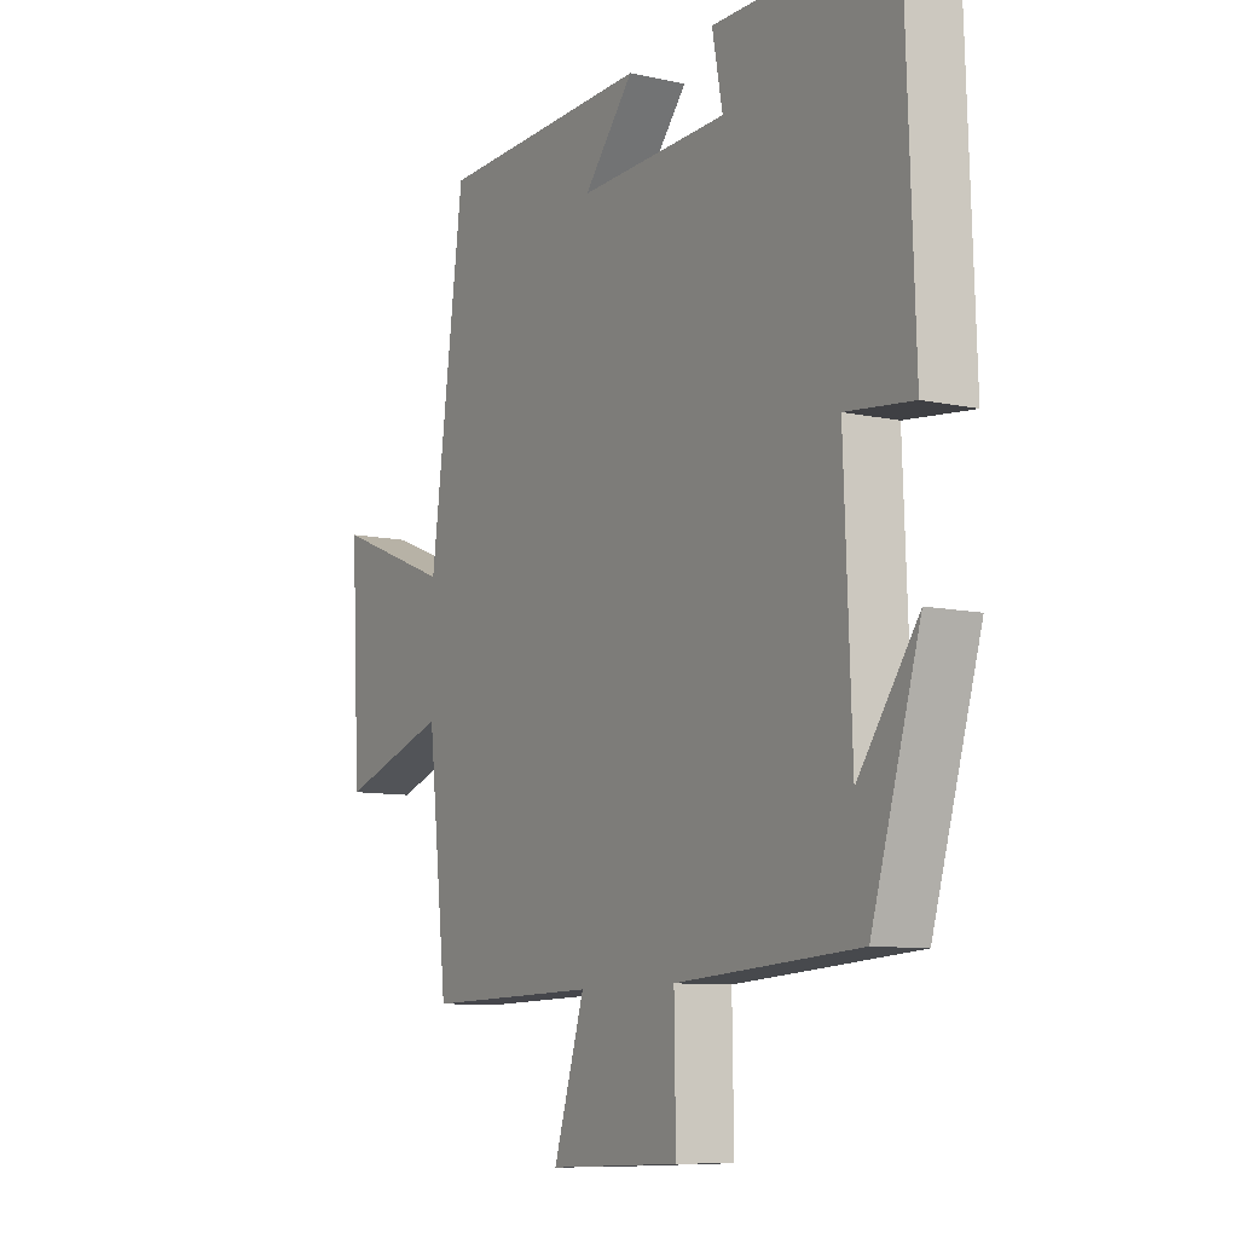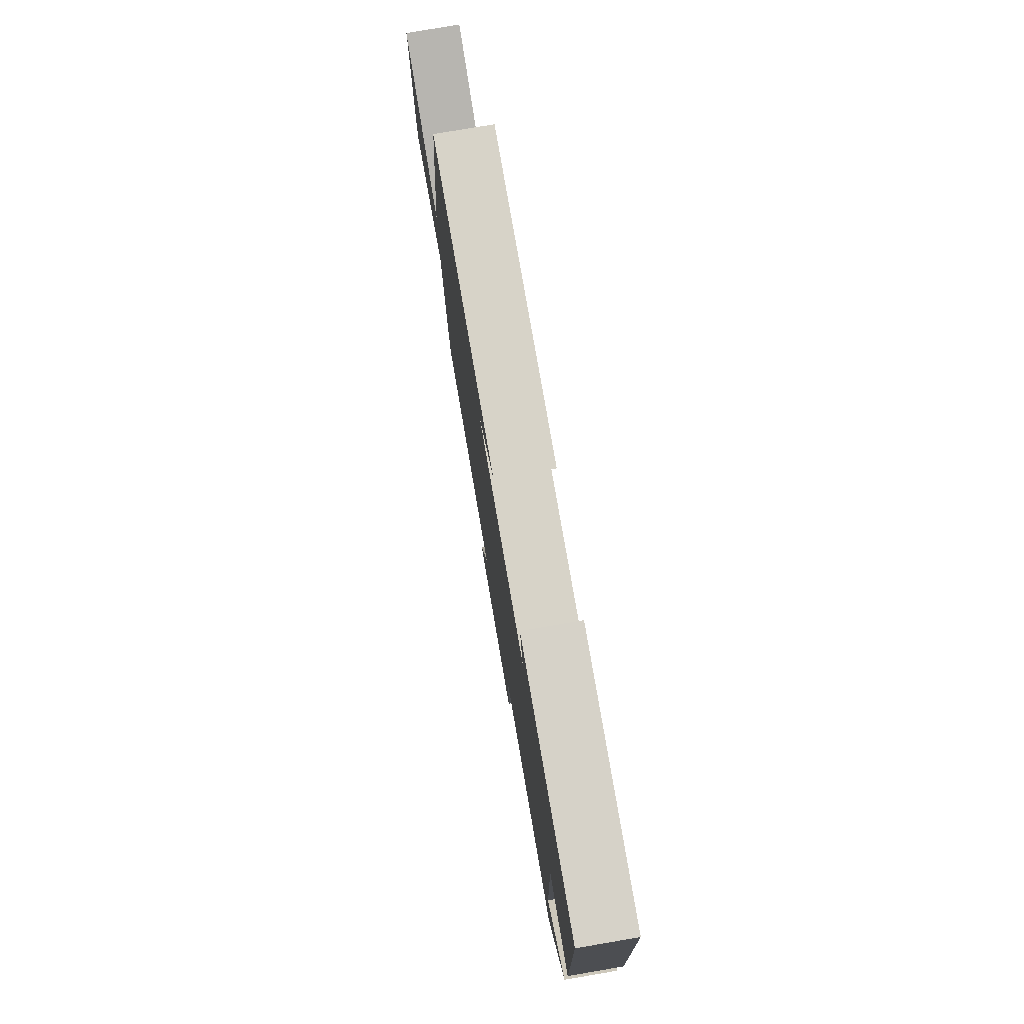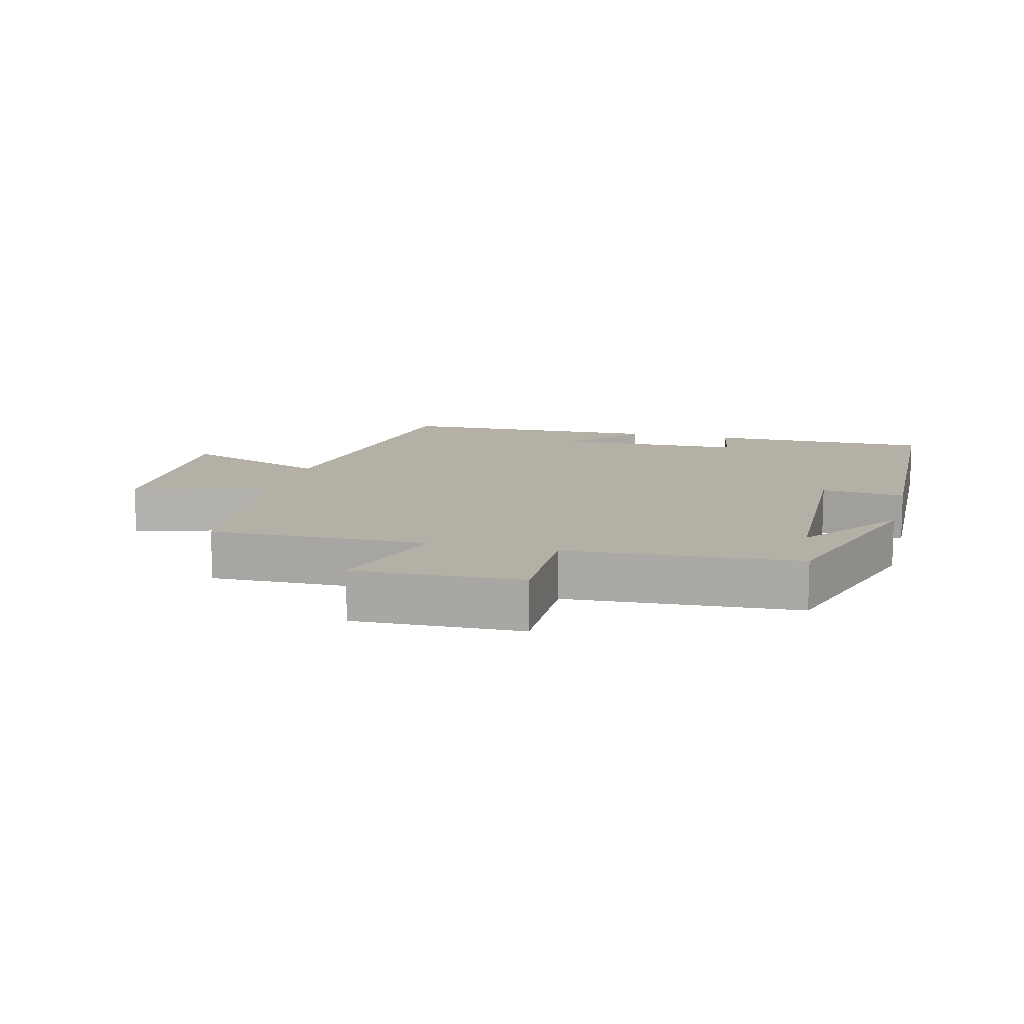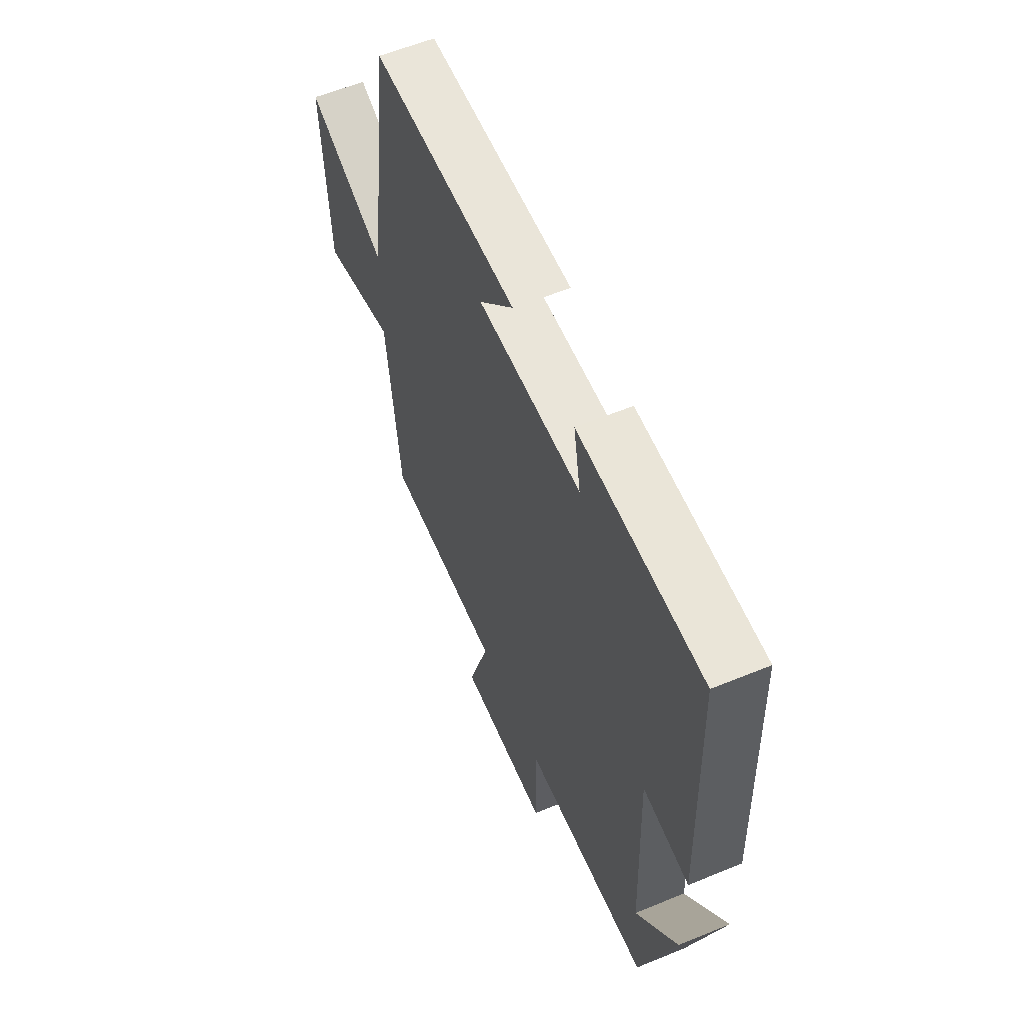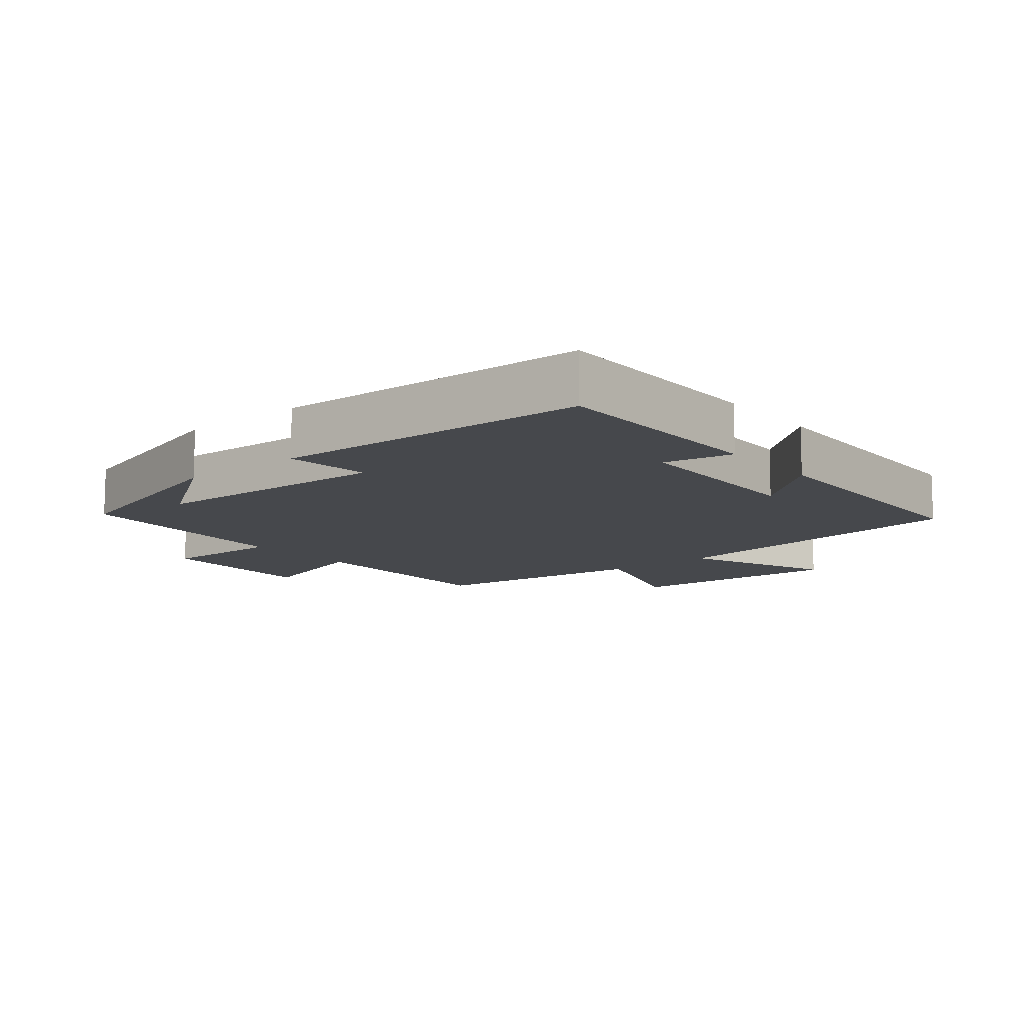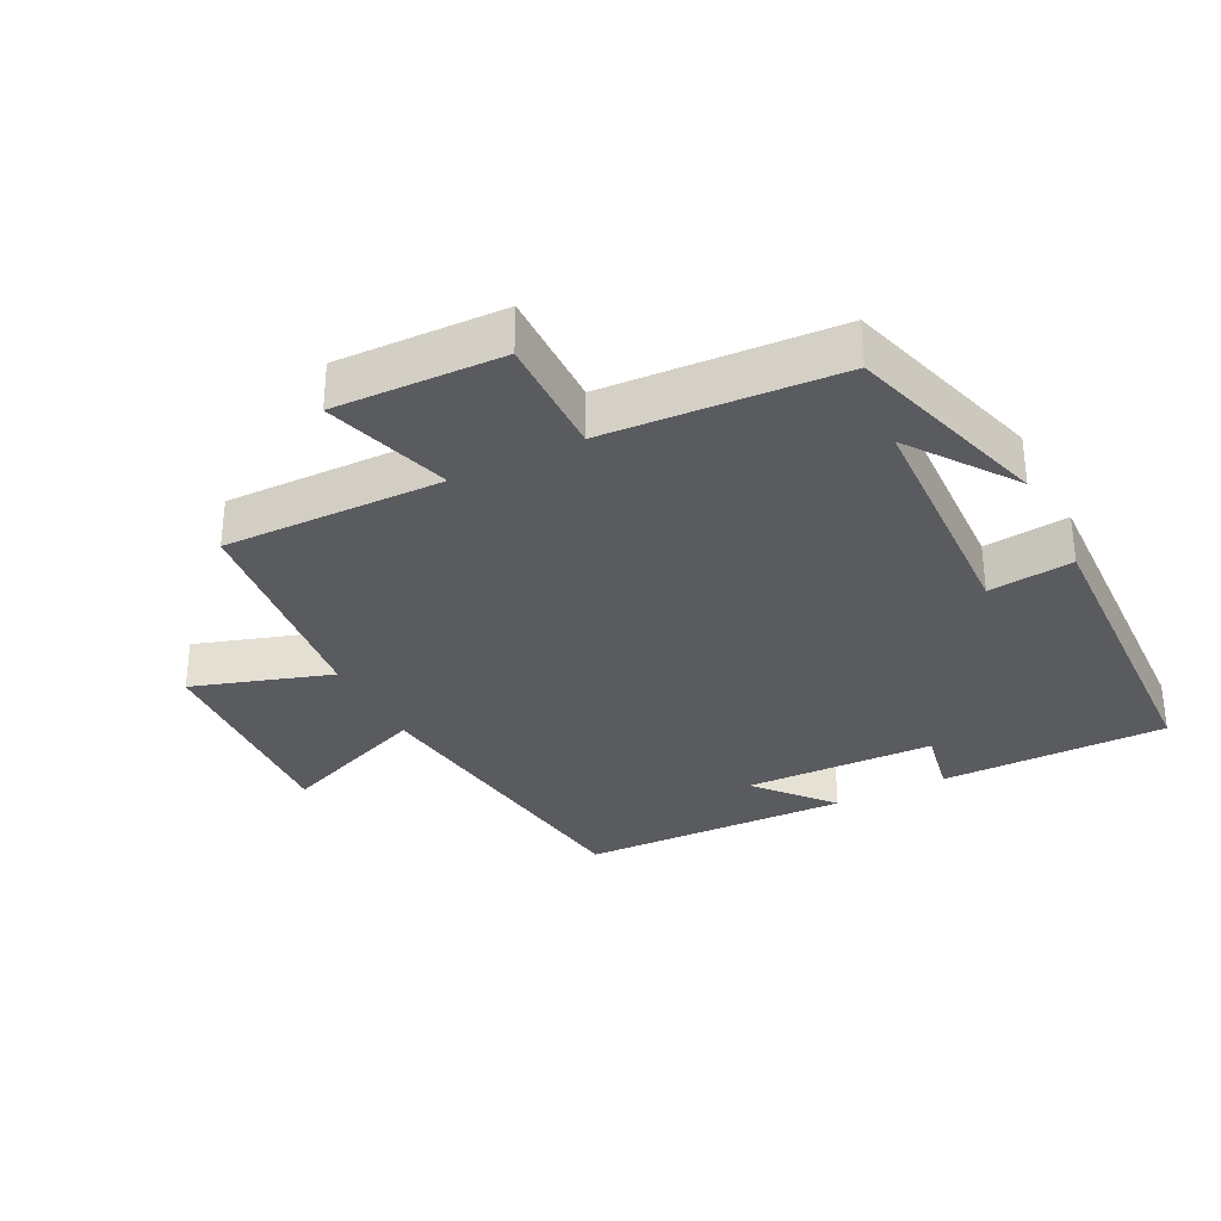
<metadata>
{"format":"obj","ext":"obj","renderer":"f3d","projection":"perspective","resolution":1024,"background":"white","views":[{"elev":-9.2,"azim":-120.2,"up":"+Z"},{"elev":78.0,"azim":-99.7,"up":"+Z"},{"elev":11.7,"azim":-165.5,"up":"+Y"},{"elev":59.2,"azim":-112.9,"up":"+Z"},{"elev":-11.2,"azim":-50.6,"up":"+Y"},{"elev":-32.3,"azim":-153.1,"up":"+Y"}]}
</metadata>
<code>
v 0.462 0.07 -0.506
v 0.131 0.07 -0.5
v 0.19 0.07 -0.69
v -0.062 0.07 -0.682
v -0.059 0.07 -0.5
v -0.408 0.07 -0.478
v -0.5 0.07 -0.172
v -0.387 0.07 -0.328
v -0.373 0.07 0.036
v -0.5 0.07 0.022
v -0.483 0.07 0.5
v -0.142 0.07 0.5
v -0.162 0.07 0.396
v 0.124 0.07 0.388
v 0.028 0.07 0.5
v 0.435 0.07 0.488
v 0.5 0.07 0.008
v 0.726 0.07 0.097
v 0.708 0.07 -0.235
v 0.5 0.07 -0.168
v 0.462 0 -0.506
v 0.131 0 -0.5
v 0.19 0 -0.69
v -0.062 0 -0.682
v -0.059 0 -0.5
v -0.408 0 -0.478
v -0.5 0 -0.172
v -0.387 0 -0.328
v -0.373 0 0.036
v -0.5 0 0.022
v -0.483 0 0.5
v -0.142 0 0.5
v -0.162 0 0.396
v 0.124 0 0.388
v 0.028 0 0.5
v 0.435 0 0.488
v 0.5 0 0.008
v 0.726 0 0.097
v 0.708 0 -0.235
v 0.5 0 -0.168
f 17 18 19 20
f 17 20 1 2
f 14 15 16 17
f 13 14 17 2
f 10 11 12 13
f 9 10 13
f 8 9 13 2
f 6 7 8
f 5 6 8 2
f 2 3 4 5
f 40 39 38 37
f 22 21 40 37
f 37 36 35 34
f 22 37 34 33
f 33 32 31 30
f 33 30 29
f 22 33 29 28
f 28 27 26
f 22 28 26 25
f 25 24 23 22
f 1 21 22 2
f 2 22 23 3
f 3 23 24 4
f 4 24 25 5
f 5 25 26 6
f 6 26 27 7
f 7 27 28 8
f 8 28 29 9
f 9 29 30 10
f 10 30 31 11
f 11 31 32 12
f 12 32 33 13
f 13 33 34 14
f 14 34 35 15
f 15 35 36 16
f 16 36 37 17
f 17 37 38 18
f 18 38 39 19
f 19 39 40 20
f 20 40 21 1

</code>
